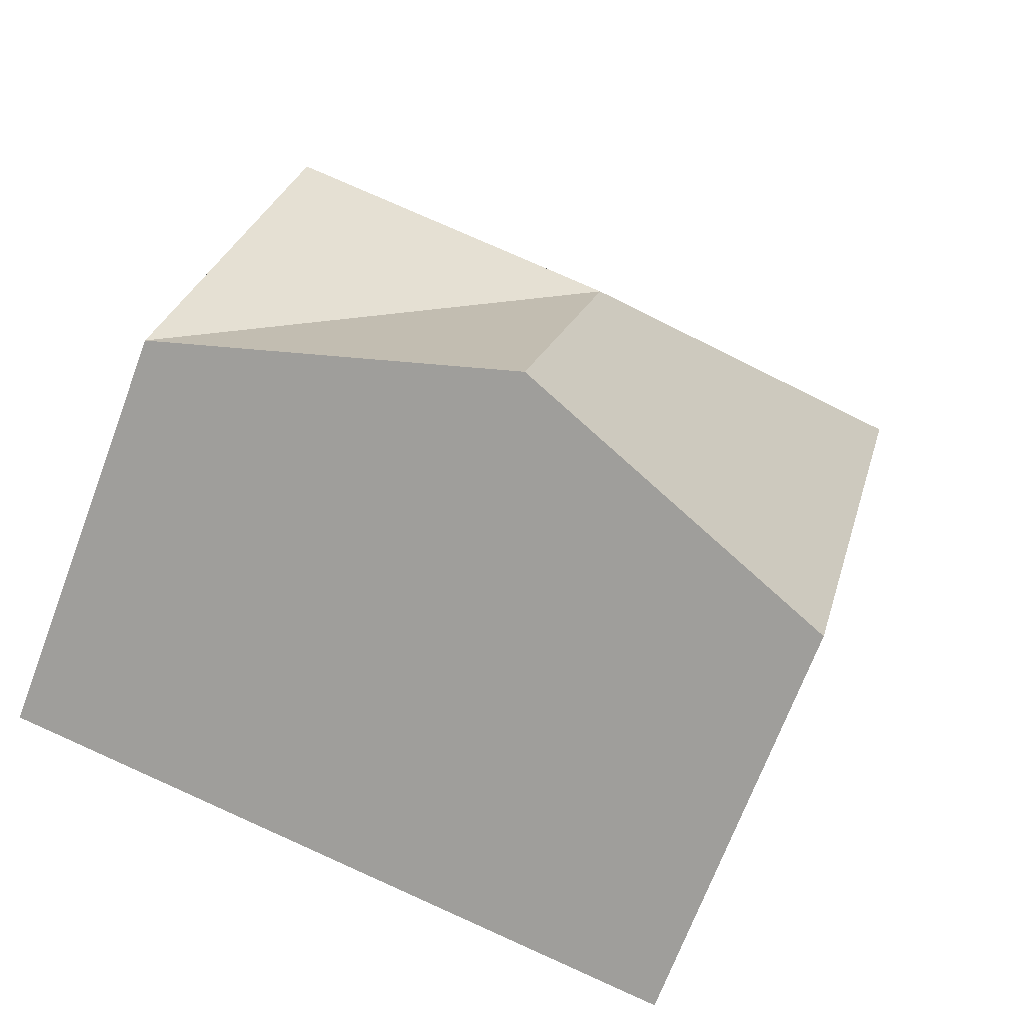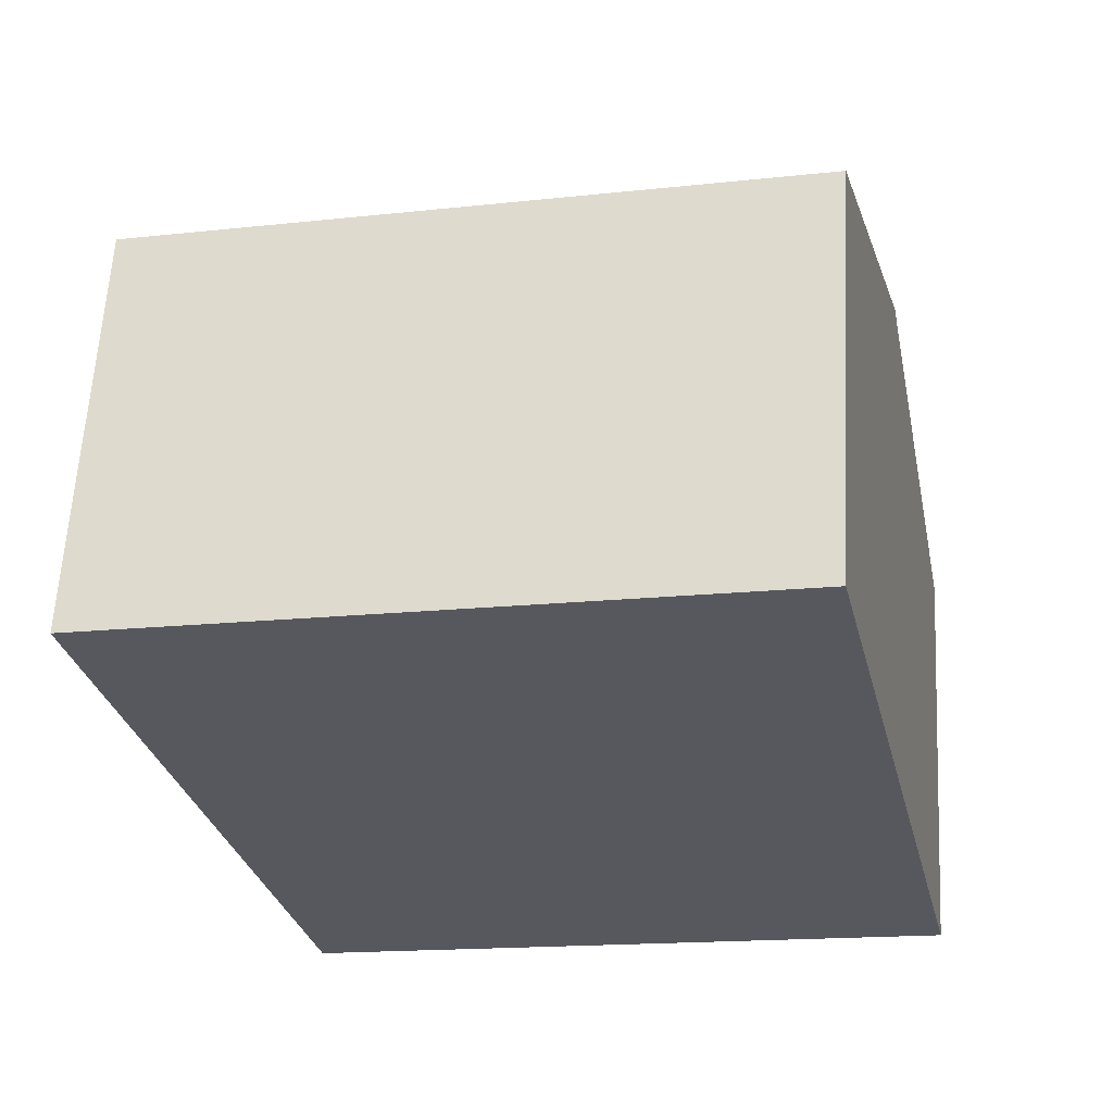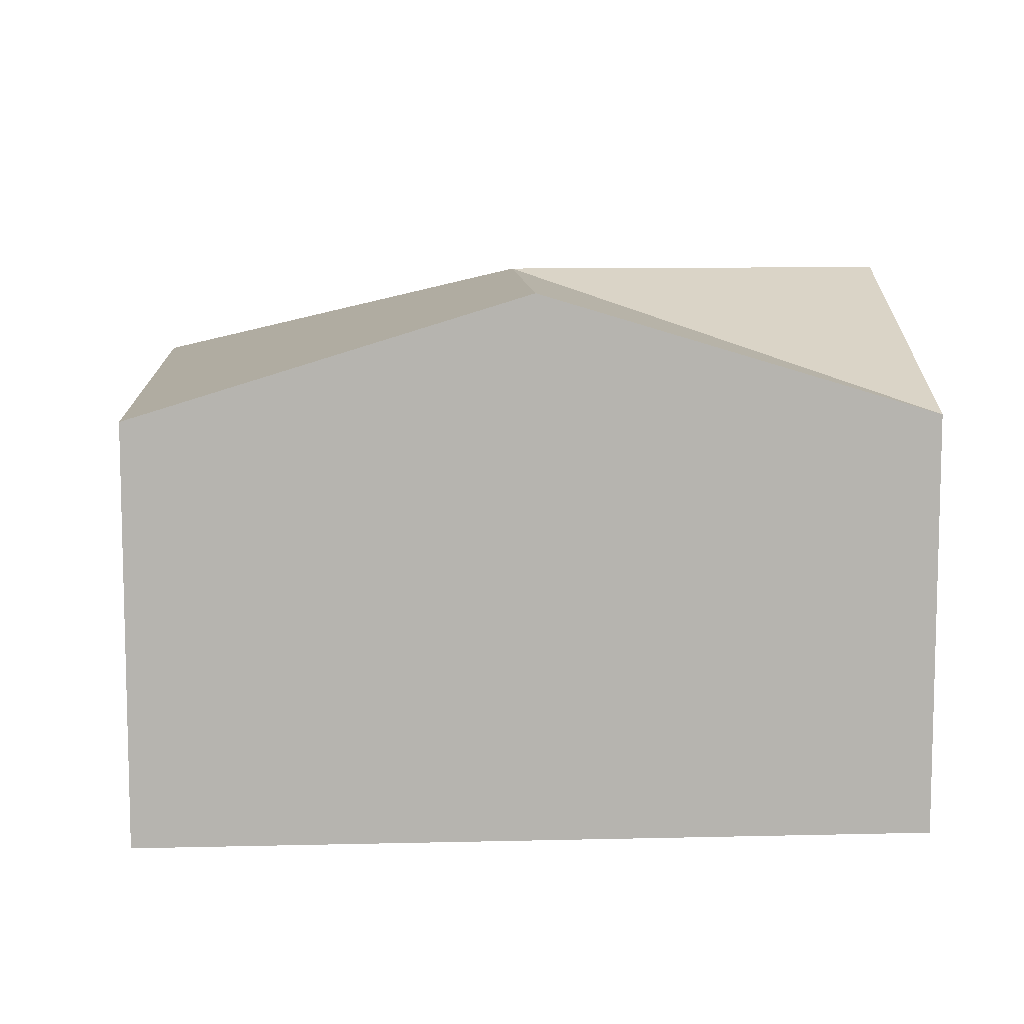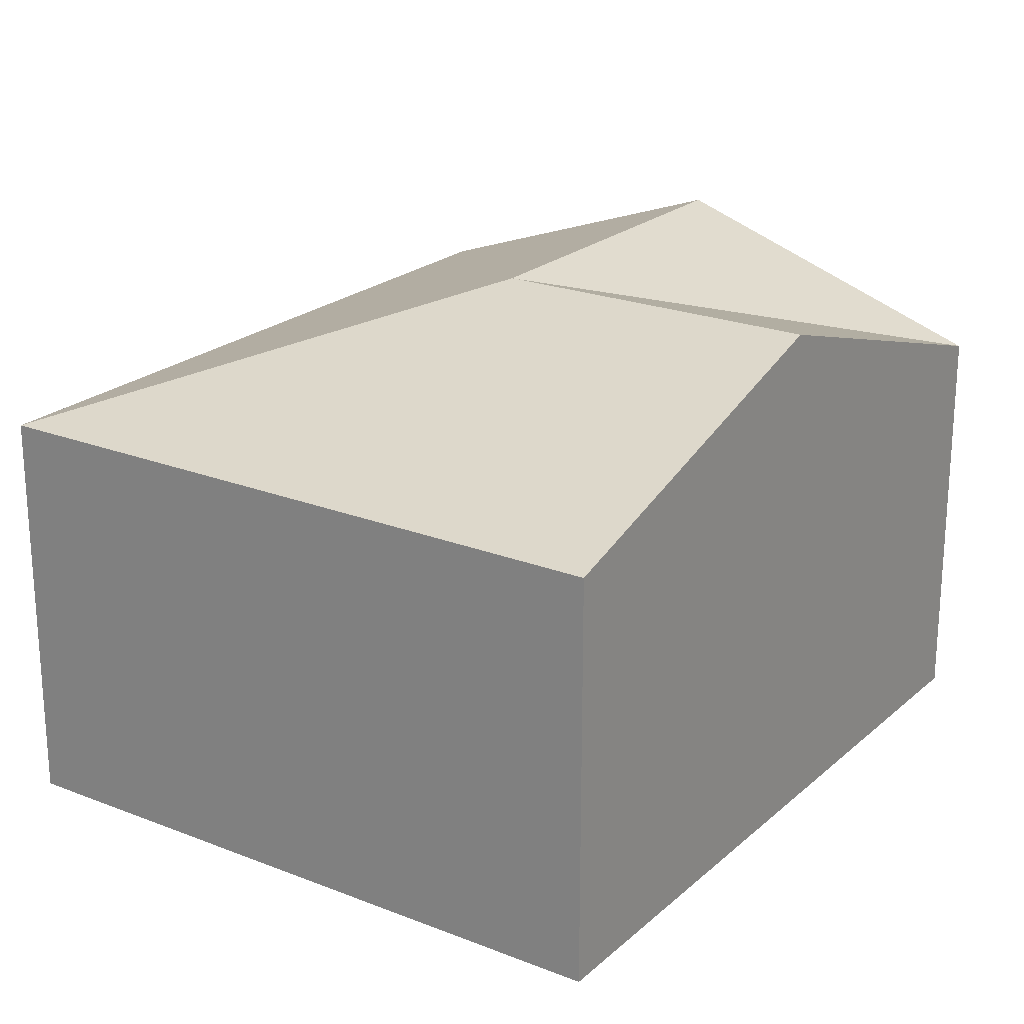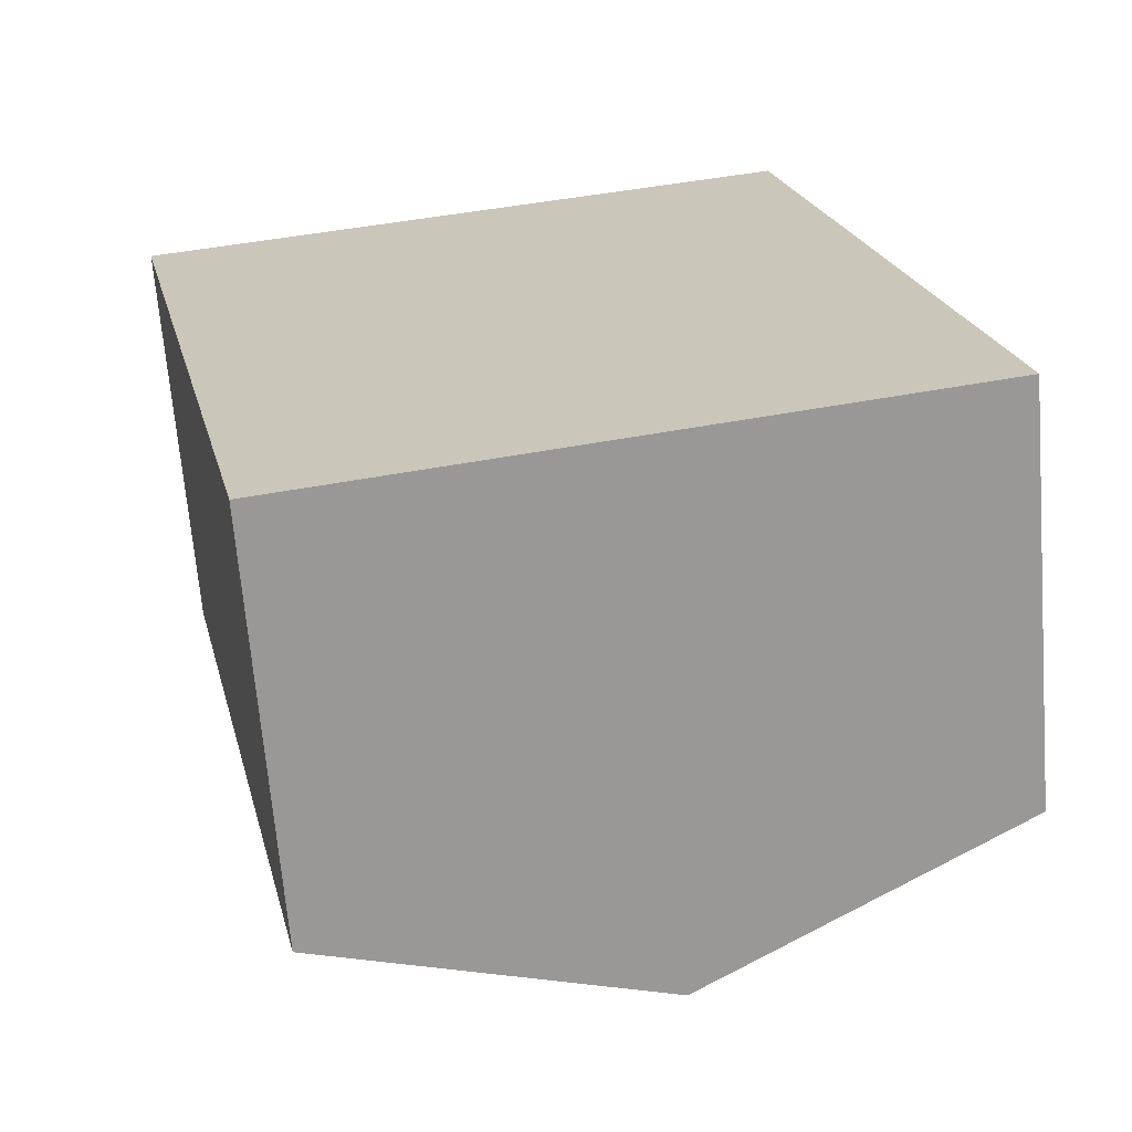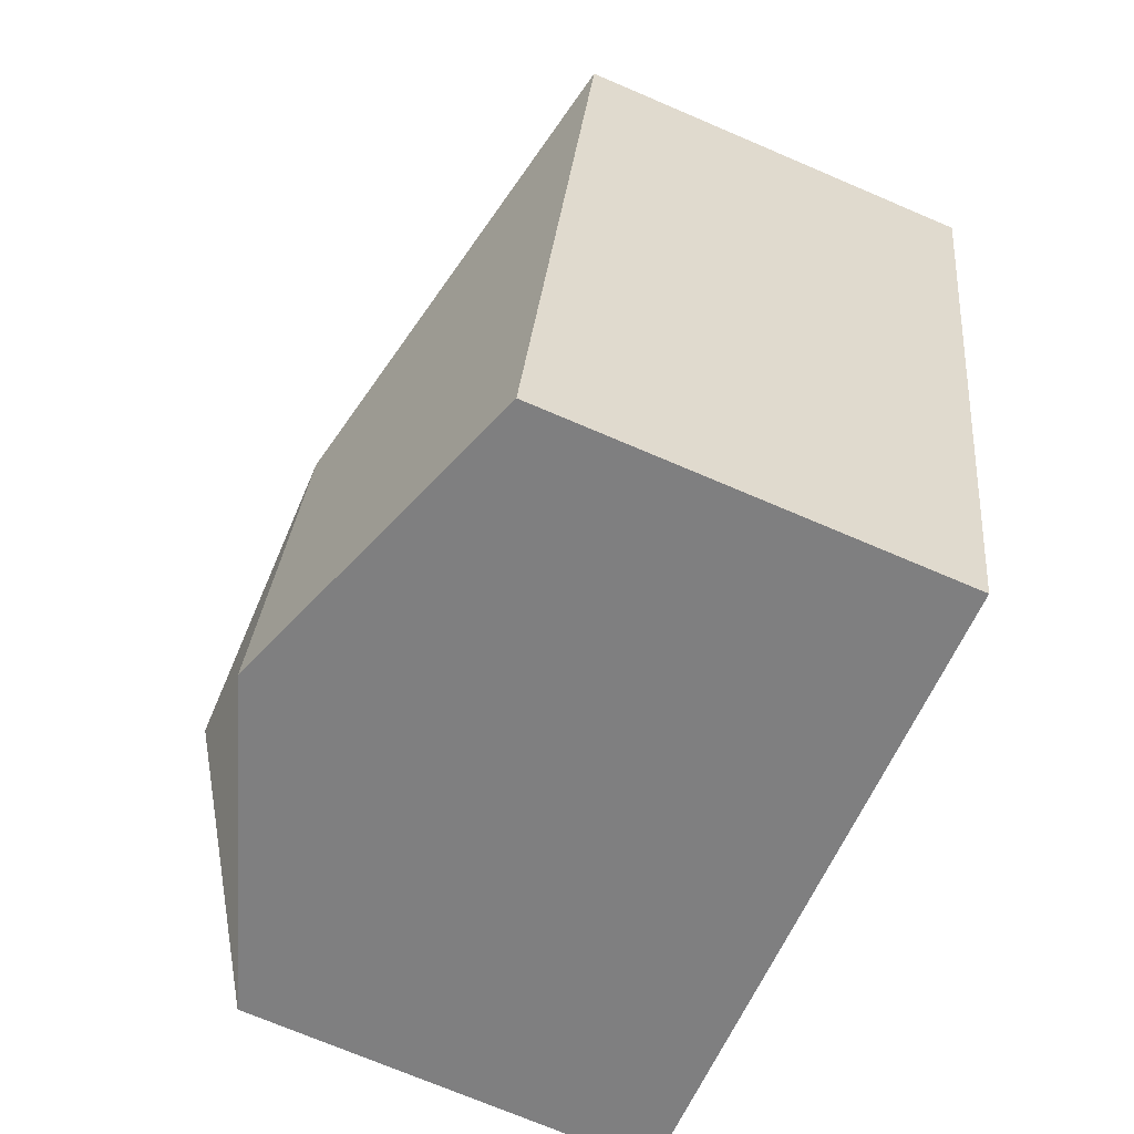
<metadata>
{"format":"obj","ext":"obj","renderer":"f3d","projection":"perspective","resolution":1024,"background":"white","views":[{"elev":-69.2,"azim":159.5,"up":"+Z"},{"elev":61.1,"azim":3.1,"up":"+Z"},{"elev":9.7,"azim":73.4,"up":"+Y"},{"elev":22.2,"azim":21.4,"up":"+Y"},{"elev":-67.6,"azim":4.7,"up":"+Z"},{"elev":-72.4,"azim":-113.1,"up":"+Z"}]}
</metadata>
<code>
v  2.706 3.425 -1.955
v  1.121 2.668 -4.892
v  0 2.668 1.634e-16
v  3.266 3.425 -4.401
v  4.851 3.425 -1.463
v  4.29 2.664 0.983
v  5.411 2.668 -3.909
v  4.29 -6.019e-17 0.983
v  4.851 8.958e-17 -1.463
v  5.411 2.394e-16 -3.909
v  3.266 2.695e-16 -4.401
v  1.121 2.995e-16 -4.892
v  0 0 0
g defaultobject
f 1 2 3
f 2 1 4
f 5 3 6
f 3 5 1
f 1 5 7
f 1 7 4
f 8 5 6
f 5 8 7
f 7 8 9
f 7 9 10
f 10 4 7
f 4 10 2
f 2 10 11
f 2 11 12
f 12 3 2
f 3 12 13
f 13 6 3
f 6 13 8
f 9 11 10
f 11 9 8
f 11 8 12
f 12 8 13

</code>
